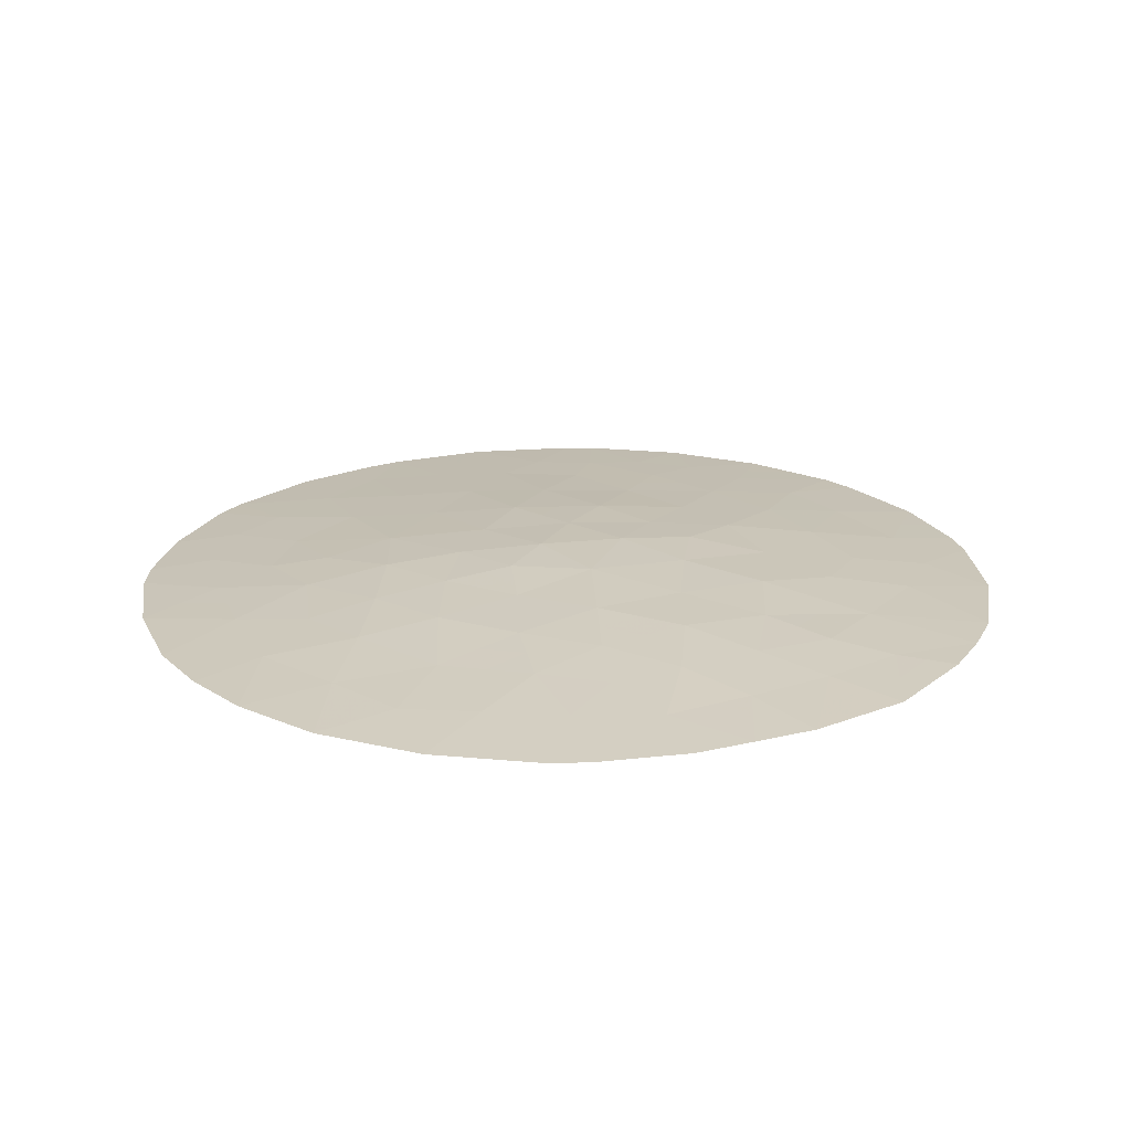
<metadata>
{"format":"obj","ext":"obj","renderer":"f3d","projection":"perspective","resolution":1024,"background":"white","views":[{"elev":21.0,"azim":158.4,"up":"+Y"}]}
</metadata>
<code>
v -0.7844 75.02 2.316
v 0.776 75.01 2.835
v -4.905 74.74 2.351
v -3.907 74.86 1.319
v 3.961 74.61 -7.066
v 4.325 74.73 -5.2
v 7.769 74.6 -3.309
v 6.931 74.6 -4.721
v -6.62 74.62 -1.48
v -5.426 74.72 -2.019
v -0.3723 75.11 0.2609
v -1.636 75.05 0.03011
v 5.338 74.85 -1.867
v -1.986 74.97 -2.324
v -0.2128 74.92 3.832
v 0.8103 74.86 -5.019
v -2.907 74.7 5.369
v -2.449 74.61 6.853
v -1.913 74.73 5.634
v -5.216 74.61 4.61
v -4.352 74.73 3.565
v -3.783 74.7 4.676
v 1.139 75.13 0.498
v 0.7369 75.1 -0.9489
v 3.976 75 0.8395
v 5.487 74.86 0.7489
v 6.906 74.71 1.561
v 0.136 74.97 -3.659
v 8.412 74.6 0.9142
v 6.996 74.72 -0.02059
v 3.084 74.74 -5.853
v 1.675 74.73 -6.377
v 4.808 74.89 1.852
v -2.044 74.83 -4.794
v -1.378 74.75 -6.02
v 5.579 74.61 -6.08
v 5.522 74.7 -4.538
v -5.124 74.65 -4.788
v -4.542 74.76 -3.023
v -6.061 74.63 -3.252
v -6.708 74.63 0.7779
v 3.478 74.97 2.206
v -6.097 74.62 3.101
v 4.616 74.94 -0.5117
v 0.2065 75.08 1.468
v 0.7304 74.64 -7.601
v 1.758 74.64 -7.619
v 5.892 74.68 4.22
v 1.77 75.05 1.807
v -2.745 74.78 4.259
v 3.722 74.72 5.488
v 4.93 74.71 4.787
v 3.686 74.83 3.956
v 6.191 74.72 -3.245
v 1.265 75.02 -2.514
v -0.3468 74.64 -7.562
v -2.121 74.64 -7.147
v 3.788 74.58 7.015
v 6.64 74.68 3.038
v 8.449 74.59 -0.8076
v 2.575 75.06 0.8019
v 2.002 75.09 -0.2781
v 3.278 75.02 -0.3676
v 6.952 74.7 -1.744
v 5.878 74.82 -0.6789
v 5.845 74.58 5.784
v -0.6539 74.85 -4.877
v -4.092 74.86 -0.1015
v -5.55 74.73 -0.6473
v -1.954 74.61 7.064
v -0.9376 74.72 6.084
v 7.02 74.58 4.478
v 5.351 74.58 6.165
v 3.29 74.62 -7.316
v -6.311 74.62 2.534
v 8.04 74.6 2.583
v -4.221 74.83 -1.548
v -2.65 74.97 0.5332
v 1.739 74.93 -3.87
v 7.778 74.59 3.225
v -3.326 74.87 -2.352
v -4.461 74.65 -5.5
v -3.685 74.65 -6.184
v -2.841 74.72 -5.594
v 3.882 74.95 -1.757
v -3.948 74.61 5.918
v -0.1455 74.6 7.526
v -1.281 75.03 1.077
v -1.252 74.81 4.75
v 0.008269 74.78 5.494
v 8.206 74.6 -2.08
v -6.714 74.63 -0.8309
v -3.372 74.83 2.749
v 3.113 74.84 -4.363
v 2.836 74.94 -2.887
v -2.311 74.94 1.856
v 1.125 74.87 4.428
v 2.257 74.58 7.454
v 1.663 74.59 7.548
v 1.231 74.73 6.02
v -1.391 74.92 -3.638
v -5.245 74.74 1.039
v -1.036 75.05 -1.031
v 5.792 74.79 2.063
v 2.425 74.8 4.88
v 2.21 74.92 3.352
v 2.084 74.82 -5.097
v -3.215 74.8 -4.002
v 2.514 74.67 6.401
v 5.032 74.79 3.16
v 2.333 75.02 -1.459
v 4.458 74.82 -3.408
v -0.3794 75 -2.353
v 0.1395 74.75 -6.243
v -2.707 74.94 -0.9704
v -1.78 74.89 3.294
v 4.77 74.61 -6.573
v 4.952 74.67 -5.64
v 4.143 74.67 -6.133
v -6.34 74.63 -2.366
v -5.743 74.67 -2.636
v -6.023 74.67 -1.75
v -0.8267 75.07 0.6692
v -1.459 75.04 0.5538
v -1.004 75.08 0.1455
v -0.004193 75.02 2.576
v 0.2816 74.97 3.334
v -0.4986 74.97 3.074
v -0.9962 74.9 3.563
v -1.282 74.95 2.805
v -2.678 74.66 6.111
v -2.41 74.71 5.501
v -2.181 74.67 6.243
v -4.068 74.71 4.12
v -4.5 74.66 4.643
v -4.784 74.67 4.087
v 0.9379 75.11 -0.2255
v 0.3833 75.12 0.3795
v 0.1823 75.1 -0.344
v 6.197 74.79 1.155
v 6.349 74.75 1.812
v 5.64 74.83 1.406
v 3.705 74.74 -5.526
v 3.719 74.79 -4.782
v 3.099 74.79 -5.108
v 0.9505 74.94 3.632
v 0.4561 74.9 4.13
v 6.255 74.6 -5.401
v 6.226 74.65 -4.63
v 5.55 74.65 -5.309
v -4.833 74.7 -3.906
v -5.301 74.69 -3.138
v -5.593 74.64 -4.02
v 6.437 74.77 -0.3497
v 6.415 74.76 -1.211
v 6.974 74.71 -0.8822
v -5.075 74.74 1.695
v -5.608 74.68 2.442
v -5.778 74.68 1.786
v -3.199 74.61 6.385
v -3.428 74.66 5.643
v -5.656 74.62 3.856
v -5.224 74.68 3.333
v -4.984 74.74 -2.521
v 5.052 74.9 0.1186
v 5.247 74.88 -0.5953
v 5.682 74.84 0.035
v -0.5373 75.06 1.272
v -0.289 75.05 1.892
v -1.033 75.03 1.697
v 1.244 74.64 -7.61
v 1.716 74.68 -6.998
v 1.203 74.69 -6.989
v 1.243 74.8 -5.698
v 0.4749 74.81 -5.631
v 0.9073 74.74 -6.31
v 1.275 74.9 -4.445
v 1.447 74.84 -5.058
v 1.912 74.87 -4.483
v 0.6727 75.1 0.9828
v -0.0829 75.1 0.8642
v 1.454 75.09 1.152
v 0.9882 75.06 1.637
v -2.826 74.74 4.814
v -2.329 74.75 4.947
v 4.326 74.71 5.138
v 3.704 74.77 4.722
v 4.308 74.77 4.372
v 7.35 74.6 -4.015
v 6.98 74.66 -3.277
v 6.561 74.66 -3.983
v -1.234 74.64 -7.355
v -0.8623 74.7 -6.791
v -1.749 74.7 -6.584
v -0.1037 74.7 -6.902
v -0.6191 74.75 -6.131
v 5.324 74.77 -3.327
v 5.764 74.78 -2.556
v 4.898 74.83 -2.638
v 8.431 74.59 0.05331
v 7.704 74.66 0.4468
v 7.722 74.66 -0.4141
v 4.731 74.93 0.7942
v 4.296 74.97 0.1639
v 2.289 75.08 0.2619
v 2.64 75.06 -0.3228
v 2.927 75.04 0.2171
v 6.571 74.71 -2.495
v 6.145 74.78 -1.806
v 5.388 74.64 5.286
v 5.411 74.69 4.504
v 5.869 74.63 5.002
v 3.582 74.9 3.081
v 2.948 74.88 3.654
v 2.844 74.95 2.779
v 3.055 74.82 4.418
v 2.318 74.86 4.116
v -4.669 74.8 0.4686
v -5.398 74.73 0.1958
v -4.821 74.79 -0.3744
v -2.172 75 -0.4702
v -1.872 74.99 -1.001
v -1.336 75.05 -0.5003
v -2.202 74.61 6.959
v -1.934 74.67 6.349
v -1.425 74.72 5.859
v -1.446 74.66 6.574
v 6.456 74.63 4.349
v 6.266 74.68 3.629
v 6.83 74.63 3.758
v 4.57 74.58 6.59
v 3.755 74.65 6.252
v 4.537 74.65 5.826
v 2.524 74.63 -7.467
v 2.482 74.68 -6.847
v -6.204 74.62 2.818
v -5.501 74.68 2.726
v -6.51 74.63 1.656
v -5.977 74.68 0.9083
v -1.548 74.98 2.086
v -2.045 74.91 2.575
v 8.226 74.6 1.749
v 7.473 74.65 2.072
v 7.659 74.65 1.238
v 4.924 74.72 -4.869
v -4.382 74.79 -2.286
v -4.823 74.77 -1.784
v -4 74.86 0.6086
v -4.576 74.8 1.179
v 2.426 74.89 -4.117
v 2.599 74.83 -4.73
v 5.856 74.71 -3.892
v 2.624 75.01 2.006
v 1.99 74.98 2.579
v 7.909 74.59 2.904
v 7.209 74.64 3.131
v 7.34 74.64 2.811
v 6.773 74.7 2.3
v 3.626 74.62 -7.191
v 3.523 74.67 -6.46
v 3.187 74.68 -6.585
v -3.773 74.85 -1.95
v -3.016 74.91 -1.661
v -3.464 74.88 -1.259
v 7.361 74.65 -2.526
v -4.073 74.65 -5.842
v -3.263 74.69 -5.889
v -3.651 74.69 -5.547
v -4.793 74.65 -5.144
v -3.838 74.72 -4.751
v -4.169 74.72 -4.395
v -3.028 74.76 -4.798
v 1.857 75.1 0.65
v 2.173 75.06 1.304
v 1.571 75.11 0.11
v 1.493 74.97 3.094
v 1.273 75.03 2.321
v 4.61 74.9 -1.812
v 4.17 74.88 -2.583
v -4.582 74.61 5.264
v -3.866 74.65 5.297
v -3.345 74.7 5.022
v -1.05 74.6 7.295
v -0.5415 74.66 6.805
v 6.241 74.79 0.3642
v 6.951 74.72 0.7702
v 4.981 74.75 3.974
v 5.462 74.74 3.69
v 4.359 74.81 3.558
v 3.627 75.01 0.2359
v 3.947 74.98 -0.4396
v 3.027 75.02 1.504
v 3.276 75.03 0.8207
v 3.727 74.98 1.523
v -0.7044 75.08 -0.3849
v -4.886 74.78 -1.098
v -5.488 74.72 -1.333
v -3.4 74.9 -0.536
v -4.157 74.84 -0.8249
v 4.977 74.89 -1.189
v 4.249 74.94 -1.134
v 5.608 74.83 -1.273
v 0.1918 74.64 -7.582
v 0.435 74.7 -6.922
v -3.264 74.74 4.468
v -0.1023 74.85 4.663
v -0.6218 74.79 5.122
v -0.7323 74.87 4.291
v 4.143 74.93 2.029
v 4.392 74.94 1.346
v -0.4647 74.75 5.789
v -0.0686 74.69 6.51
v -1.998 74.8 4.505
v -1.582 74.77 5.192
v -2.262 74.83 3.776
v -1.516 74.85 4.022
v -0.1217 74.98 -3.006
v -0.8852 74.96 -2.995
v -0.6275 74.94 -3.649
v -1.016 74.8 -5.448
v -1.349 74.84 -4.836
v -1.711 74.79 -5.407
v 5.3 74.84 1.957
v 5.412 74.79 2.612
v 4.92 74.84 2.506
v 6.432 74.58 5.131
v -3.878 74.78 -3.512
v -2.143 75.01 0.2816
v -2.678 74.96 -0.2186
v 5.598 74.58 5.975
v 5.141 74.64 5.476
v 8.327 74.59 -1.444
v 7.7 74.65 -1.276
v 7.579 74.65 -1.912
v -6.667 74.63 -1.156
v -6.085 74.68 -1.064
v -6.132 74.68 -0.7391
v -2.303 74.86 -3.82
v -2.629 74.81 -4.398
v -1.717 74.87 -4.216
v -1.023 74.89 -4.257
v -3.109 74.9 1.587
v -2.842 74.89 2.303
v -3.639 74.85 2.034
v 2.168 75.06 -0.8685
v 2.806 75.02 -0.9132
v 1.799 75.02 -1.987
v 1.535 75.06 -1.204
v 1.001 75.06 -1.732
v 1.37 75.1 -0.6135
v 3.58 74.99 -1.062
v -1.796 74.99 1.467
v -4.628 74.74 2.958
v -4.406 74.8 1.835
v -4.138 74.79 2.55
v 0.4913 75.05 2.152
v 1.828 74.77 5.45
v 2.47 74.73 5.64
v 1.873 74.7 6.21
v 7.399 74.59 3.851
v -1.095 74.76 5.417
v 0.5667 74.82 4.961
v 4.99 74.76 -3.973
v 4.392 74.78 -4.304
v 3.785 74.83 -3.886
v 0.7005 74.99 -3.087
v 0.9376 74.95 -3.765
v 1.502 74.97 -3.192
v -2.903 74.65 -6.666
v -2.481 74.68 -6.371
v -2.442 74.78 -5.194
v -2.109 74.74 -5.807
v -3.27 74.84 -3.177
v -3.934 74.82 -2.688
v -2.347 74.96 -1.647
v -2.656 74.92 -2.338
v -1.965 75 0.8053
v -2.481 74.96 1.195
v -3.278 74.91 0.926
v -3.549 74.76 3.912
v -2.576 74.86 3.021
v -3.862 74.78 3.157
v -3.059 74.81 3.504
v -3.371 74.91 0.2158
v 2.974 74.89 -3.625
v 2.288 74.94 -3.379
v 3.107 74.99 -1.608
v 3.359 74.95 -2.322
v 3.647 74.88 -3.148
v 3.023 74.58 7.235
v 2.386 74.63 6.927
v 3.151 74.63 6.708
v 3.118 74.69 5.944
v 2.089 74.63 6.974
v 1.447 74.66 6.784
v 1.96 74.59 7.501
v 1.178 74.8 5.224
v 1.775 74.84 4.654
v 0.6198 74.75 5.757
v 0.5429 74.66 6.773
v 0.7587 74.59 7.537
v 2.05 74.98 -2.701
v 2.585 74.98 -2.173
v -6.129 74.68 0.0653
v -6.711 74.63 -0.02652
v 0.07819 74.86 -4.948
v -0.2572 74.8 -5.56
v 5.147 74.88 1.3
v 2.584 74.78 -5.475
v 1.88 74.78 -5.737
v 2.38 74.74 -6.115
v -1.511 75.01 -1.677
v -1.183 74.99 -2.338
v -0.7079 75.02 -1.692
v 6.216 74.74 2.551
v -0.1498 75.07 -0.9898
v 1.668 74.9 3.89
v 0.4428 75.01 -2.433
v 0.4732 74.92 -4.339
v 3.074 74.76 5.184
v -1.689 74.94 -2.981
v -2.6 74.88 -3.163
v -0.259 74.91 -4.268
v 5.836 74.74 3.099
v 0.1787 75.05 -1.651
v 4.255 74.88 2.683
v 7.988 74.6 -2.695
f 5 117 119
f 117 36 118
f 117 118 119
f 119 118 6
f 9 120 122
f 120 40 121
f 120 121 122
f 122 121 10
f 11 123 125
f 123 88 124
f 123 124 125
f 125 124 12
f 1 126 128
f 126 2 127
f 126 127 128
f 128 127 15
f 15 129 128
f 129 116 130
f 129 130 128
f 128 130 1
f 18 131 133
f 131 17 132
f 131 132 133
f 133 132 19
f 21 134 136
f 134 22 135
f 134 135 136
f 136 135 20
f 24 137 139
f 137 23 138
f 137 138 139
f 139 138 11
f 26 140 142
f 140 27 141
f 140 141 142
f 142 141 104
f 31 143 145
f 143 6 144
f 143 144 145
f 145 144 94
f 2 146 127
f 146 97 147
f 146 147 127
f 127 147 15
f 36 148 150
f 148 8 149
f 148 149 150
f 150 149 37
f 38 151 153
f 151 39 152
f 151 152 153
f 153 152 40
f 30 154 156
f 154 65 155
f 154 155 156
f 156 155 64
f 102 157 159
f 157 3 158
f 157 158 159
f 159 158 75
f 18 160 131
f 160 86 161
f 160 161 131
f 131 161 17
f 20 162 136
f 162 43 163
f 162 163 136
f 136 163 21
f 39 164 152
f 164 10 121
f 164 121 152
f 152 121 40
f 26 165 167
f 165 44 166
f 165 166 167
f 167 166 65
f 88 168 170
f 168 45 169
f 168 169 170
f 170 169 1
f 46 171 173
f 171 47 172
f 171 172 173
f 173 172 32
f 32 174 176
f 174 16 175
f 174 175 176
f 176 175 114
f 79 177 179
f 177 16 178
f 177 178 179
f 179 178 107
f 11 138 181
f 138 23 180
f 138 180 181
f 181 180 45
f 23 182 180
f 182 49 183
f 182 183 180
f 180 183 45
f 17 184 132
f 184 50 185
f 184 185 132
f 132 185 19
f 52 186 188
f 186 51 187
f 186 187 188
f 188 187 53
f 8 189 191
f 189 7 190
f 189 190 191
f 191 190 54
f 57 192 194
f 192 56 193
f 192 193 194
f 194 193 35
f 56 195 193
f 195 114 196
f 195 196 193
f 193 196 35
f 112 197 199
f 197 54 198
f 197 198 199
f 199 198 13
f 60 200 202
f 200 29 201
f 200 201 202
f 202 201 30
f 26 203 165
f 203 25 204
f 203 204 165
f 165 204 44
f 61 205 207
f 205 62 206
f 205 206 207
f 207 206 63
f 54 208 198
f 208 64 209
f 208 209 198
f 198 209 13
f 66 210 212
f 210 52 211
f 210 211 212
f 212 211 48
f 42 213 215
f 213 53 214
f 213 214 215
f 215 214 106
f 53 216 214
f 216 105 217
f 216 217 214
f 214 217 106
f 68 218 220
f 218 102 219
f 218 219 220
f 220 219 69
f 12 221 223
f 221 115 222
f 221 222 223
f 223 222 103
f 70 224 225
f 224 18 133
f 224 133 225
f 225 133 19
f 19 226 225
f 226 71 227
f 226 227 225
f 225 227 70
f 72 228 230
f 228 48 229
f 228 229 230
f 230 229 59
f 73 231 233
f 231 58 232
f 231 232 233
f 233 232 51
f 47 234 172
f 234 74 235
f 234 235 172
f 172 235 32
f 43 236 237
f 236 75 158
f 236 158 237
f 237 158 3
f 75 238 159
f 238 41 239
f 238 239 159
f 159 239 102
f 96 240 241
f 240 1 130
f 240 130 241
f 241 130 116
f 29 242 244
f 242 76 243
f 242 243 244
f 244 243 27
f 6 118 245
f 118 36 150
f 118 150 245
f 245 150 37
f 10 164 247
f 164 39 246
f 164 246 247
f 247 246 77
f 102 218 249
f 218 68 248
f 218 248 249
f 249 248 4
f 94 250 251
f 250 79 179
f 250 179 251
f 251 179 107
f 54 252 191
f 252 37 149
f 252 149 191
f 191 149 8
f 49 253 254
f 253 42 215
f 253 215 254
f 254 215 106
f 76 255 257
f 255 80 256
f 255 256 257
f 257 256 59
f 59 258 257
f 258 27 243
f 258 243 257
f 257 243 76
f 74 259 261
f 259 5 260
f 259 260 261
f 261 260 31
f 5 119 260
f 119 6 143
f 119 143 260
f 260 143 31
f 77 262 264
f 262 81 263
f 262 263 264
f 264 263 115
f 54 190 208
f 190 7 265
f 190 265 208
f 208 265 64
f 82 266 268
f 266 83 267
f 266 267 268
f 268 267 84
f 38 269 271
f 269 82 270
f 269 270 271
f 271 270 108
f 82 268 270
f 268 84 272
f 268 272 270
f 270 272 108
f 49 182 274
f 182 23 273
f 182 273 274
f 274 273 61
f 23 275 273
f 275 62 205
f 275 205 273
f 273 205 61
f 49 254 277
f 254 106 276
f 254 276 277
f 277 276 2
f 13 278 199
f 278 85 279
f 278 279 199
f 199 279 112
f 86 280 281
f 280 20 135
f 280 135 281
f 281 135 22
f 86 281 161
f 281 22 282
f 281 282 161
f 161 282 17
f 87 283 284
f 283 70 227
f 283 227 284
f 284 227 71
f 27 140 286
f 140 26 285
f 140 285 286
f 286 285 30
f 26 167 285
f 167 65 154
f 167 154 285
f 285 154 30
f 48 211 288
f 211 52 287
f 211 287 288
f 288 287 110
f 52 188 287
f 188 53 289
f 188 289 287
f 287 289 110
f 25 290 204
f 290 63 291
f 290 291 204
f 204 291 44
f 42 253 292
f 253 49 274
f 253 274 292
f 292 274 61
f 61 293 292
f 293 25 294
f 293 294 292
f 292 294 42
f 12 223 125
f 223 103 295
f 223 295 125
f 125 295 11
f 77 296 247
f 296 69 297
f 296 297 247
f 247 297 10
f 77 264 299
f 264 115 298
f 264 298 299
f 299 298 68
f 13 300 278
f 300 44 301
f 300 301 278
f 278 301 85
f 44 300 166
f 300 13 302
f 300 302 166
f 166 302 65
f 56 303 195
f 303 46 304
f 303 304 195
f 195 304 114
f 68 220 299
f 220 69 296
f 220 296 299
f 299 296 77
f 17 282 184
f 282 22 305
f 282 305 184
f 184 305 50
f 15 306 308
f 306 90 307
f 306 307 308
f 308 307 89
f 33 309 310
f 309 42 294
f 309 294 310
f 310 294 25
f 87 284 312
f 284 71 311
f 284 311 312
f 312 311 90
f 19 185 314
f 185 50 313
f 185 313 314
f 314 313 89
f 50 315 313
f 315 116 316
f 315 316 313
f 313 316 89
f 28 317 319
f 317 113 318
f 317 318 319
f 319 318 101
f 35 320 322
f 320 67 321
f 320 321 322
f 322 321 34
f 33 323 325
f 323 104 324
f 323 324 325
f 325 324 110
f 72 326 228
f 326 66 212
f 326 212 228
f 228 212 48
f 39 151 327
f 151 38 271
f 151 271 327
f 327 271 108
f 115 221 329
f 221 12 328
f 221 328 329
f 329 328 78
f 66 330 210
f 330 73 331
f 330 331 210
f 210 331 52
f 73 233 331
f 233 51 186
f 233 186 331
f 331 186 52
f 13 209 302
f 209 64 155
f 209 155 302
f 302 155 65
f 91 332 334
f 332 60 333
f 332 333 334
f 334 333 64
f 60 202 333
f 202 30 156
f 202 156 333
f 333 156 64
f 15 308 129
f 308 89 316
f 308 316 129
f 129 316 116
f 92 335 337
f 335 9 336
f 335 336 337
f 337 336 69
f 9 122 336
f 122 10 297
f 122 297 336
f 336 297 69
f 101 338 340
f 338 108 339
f 338 339 340
f 340 339 34
f 34 321 340
f 321 67 341
f 321 341 340
f 340 341 101
f 4 342 344
f 342 96 343
f 342 343 344
f 344 343 93
f 29 244 201
f 244 27 286
f 244 286 201
f 201 286 30
f 63 206 346
f 206 62 345
f 206 345 346
f 346 345 111
f 55 347 349
f 347 111 348
f 347 348 349
f 349 348 24
f 23 137 275
f 137 24 350
f 137 350 275
f 275 350 62
f 85 301 351
f 301 44 291
f 301 291 351
f 351 291 63
f 96 352 240
f 352 88 170
f 352 170 240
f 240 170 1
f 21 163 353
f 163 43 237
f 163 237 353
f 353 237 3
f 3 354 355
f 354 4 344
f 354 344 355
f 355 344 93
f 45 183 356
f 183 49 277
f 183 277 356
f 356 277 2
f 2 126 356
f 126 1 169
f 126 169 356
f 356 169 45
f 100 357 359
f 357 105 358
f 357 358 359
f 359 358 109
f 80 360 256
f 360 72 230
f 360 230 256
f 256 230 59
f 71 226 361
f 226 19 314
f 226 314 361
f 361 314 89
f 97 362 147
f 362 90 306
f 362 306 147
f 147 306 15
f 6 245 364
f 245 37 363
f 245 363 364
f 364 363 112
f 112 365 364
f 365 94 144
f 365 144 364
f 364 144 6
f 55 366 368
f 366 28 367
f 366 367 368
f 368 367 79
f 83 369 267
f 369 57 370
f 369 370 267
f 267 370 84
f 35 322 372
f 322 34 371
f 322 371 372
f 372 371 84
f 84 370 372
f 370 57 194
f 370 194 372
f 372 194 35
f 39 327 374
f 327 108 373
f 327 373 374
f 374 373 81
f 81 262 374
f 262 77 246
f 262 246 374
f 374 246 39
f 14 375 376
f 375 115 263
f 375 263 376
f 376 263 81
f 78 377 378
f 377 88 352
f 377 352 378
f 378 352 96
f 88 377 124
f 377 78 328
f 377 328 124
f 124 328 12
f 96 342 378
f 342 4 379
f 342 379 378
f 378 379 78
f 50 305 380
f 305 22 134
f 305 134 380
f 380 134 21
f 93 343 381
f 343 96 241
f 343 241 381
f 381 241 116
f 50 380 383
f 380 21 382
f 380 382 383
f 383 382 93
f 68 298 384
f 298 115 329
f 298 329 384
f 384 329 78
f 61 207 293
f 207 63 290
f 207 290 293
f 293 290 25
f 79 250 386
f 250 94 385
f 250 385 386
f 386 385 95
f 88 123 168
f 123 11 181
f 123 181 168
f 168 181 45
f 37 252 363
f 252 54 197
f 252 197 363
f 363 197 112
f 85 351 387
f 351 63 346
f 351 346 387
f 387 346 111
f 112 279 389
f 279 85 388
f 279 388 389
f 389 388 95
f 95 385 389
f 385 94 365
f 385 365 389
f 389 365 112
f 58 390 392
f 390 98 391
f 390 391 392
f 392 391 109
f 51 232 393
f 232 58 392
f 232 392 393
f 393 392 109
f 109 394 359
f 394 99 395
f 394 395 359
f 359 395 100
f 98 396 391
f 396 99 394
f 396 394 391
f 391 394 109
f 100 397 357
f 397 97 398
f 397 398 357
f 357 398 105
f 87 312 400
f 312 90 399
f 312 399 400
f 400 399 100
f 90 362 399
f 362 97 397
f 362 397 399
f 399 397 100
f 99 401 395
f 401 87 400
f 401 400 395
f 395 400 100
f 50 383 315
f 383 93 381
f 383 381 315
f 315 381 116
f 55 368 402
f 368 79 386
f 368 386 402
f 402 386 95
f 95 403 402
f 403 111 347
f 403 347 402
f 402 347 55
f 41 404 239
f 404 69 219
f 404 219 239
f 239 219 102
f 69 404 337
f 404 41 405
f 404 405 337
f 337 405 92
f 114 175 407
f 175 16 406
f 175 406 407
f 407 406 67
f 26 142 408
f 142 104 323
f 142 323 408
f 408 323 33
f 31 409 411
f 409 107 410
f 409 410 411
f 411 410 32
f 3 157 354
f 157 102 249
f 157 249 354
f 354 249 4
f 103 412 414
f 412 14 413
f 412 413 414
f 414 413 113
f 107 178 410
f 178 16 174
f 178 174 410
f 410 174 32
f 26 408 203
f 408 33 310
f 408 310 203
f 203 310 25
f 27 258 141
f 258 59 415
f 258 415 141
f 141 415 104
f 24 139 416
f 139 11 295
f 139 295 416
f 416 295 103
f 105 398 217
f 398 97 417
f 398 417 217
f 217 417 106
f 32 235 411
f 235 74 261
f 235 261 411
f 411 261 31
f 114 407 196
f 407 67 320
f 407 320 196
f 196 320 35
f 113 317 418
f 317 28 366
f 317 366 418
f 418 366 55
f 78 379 384
f 379 4 248
f 379 248 384
f 384 248 68
f 94 251 145
f 251 107 409
f 251 409 145
f 145 409 31
f 16 177 419
f 177 79 367
f 177 367 419
f 419 367 28
f 106 417 276
f 417 97 146
f 417 146 276
f 276 146 2
f 105 216 420
f 216 53 187
f 216 187 420
f 420 187 51
f 90 311 307
f 311 71 361
f 311 361 307
f 307 361 89
f 108 338 422
f 338 101 421
f 338 421 422
f 422 421 14
f 28 319 423
f 319 101 341
f 319 341 423
f 423 341 67
f 104 415 324
f 415 59 424
f 415 424 324
f 324 424 110
f 108 272 339
f 272 84 371
f 272 371 339
f 339 371 34
f 113 418 425
f 418 55 349
f 418 349 425
f 425 349 24
f 111 345 348
f 345 62 350
f 345 350 348
f 348 350 24
f 51 393 420
f 393 109 358
f 393 358 420
f 420 358 105
f 53 213 289
f 213 42 426
f 213 426 289
f 289 426 110
f 48 288 229
f 288 110 424
f 288 424 229
f 229 424 59
f 16 419 406
f 419 28 423
f 419 423 406
f 406 423 67
f 85 387 388
f 387 111 403
f 387 403 388
f 388 403 95
f 32 176 173
f 176 114 304
f 176 304 173
f 173 304 46
f 113 413 318
f 413 14 421
f 413 421 318
f 318 421 101
f 24 416 425
f 416 103 414
f 416 414 425
f 425 414 113
f 115 375 222
f 375 14 412
f 375 412 222
f 222 412 103
f 7 427 265
f 427 91 334
f 427 334 265
f 265 334 64
f 21 353 382
f 353 3 355
f 353 355 382
f 382 355 93
f 14 376 422
f 376 81 373
f 376 373 422
f 422 373 108
f 42 309 426
f 309 33 325
f 309 325 426
f 426 325 110

</code>
